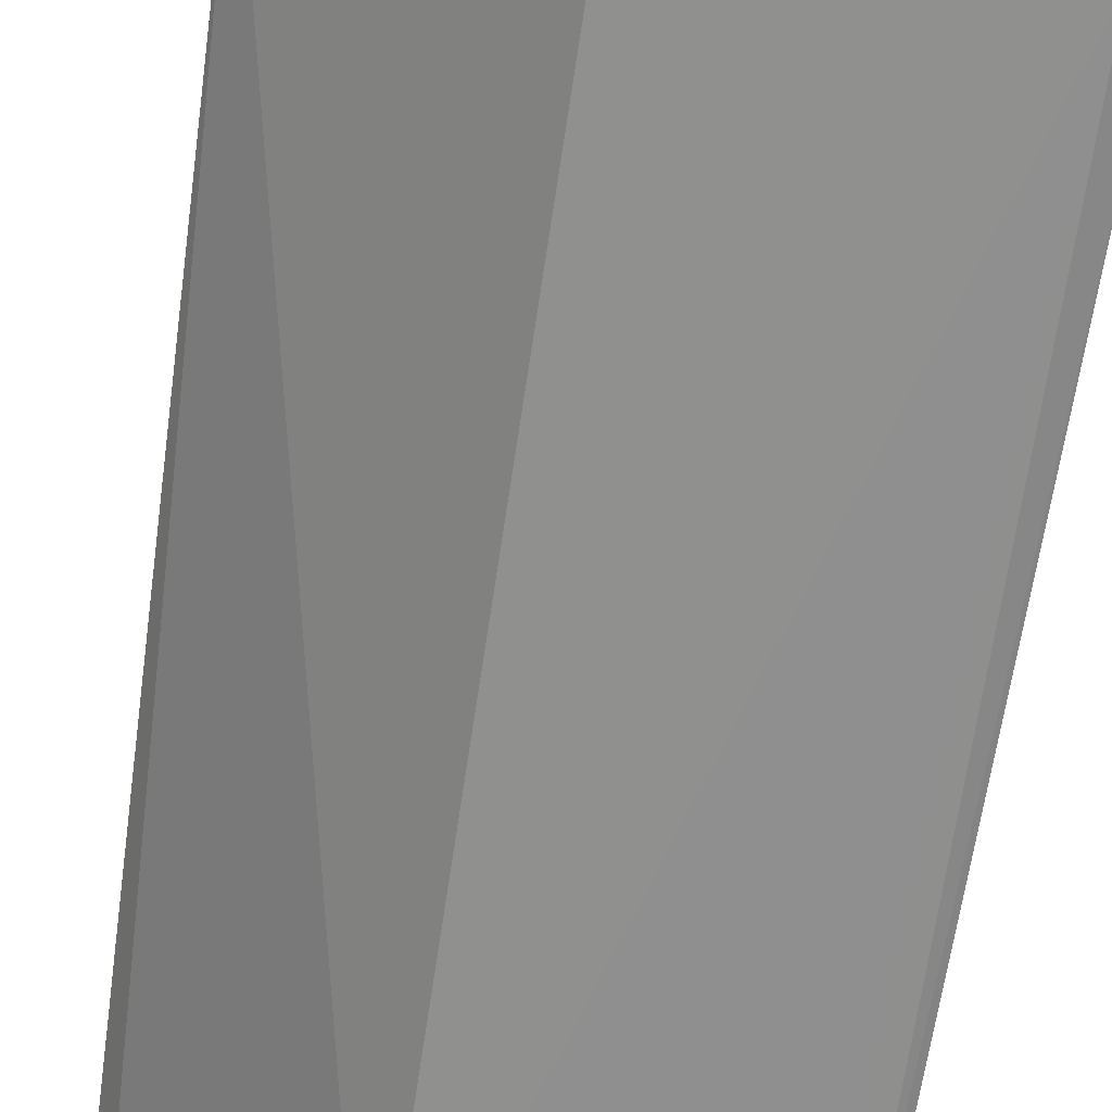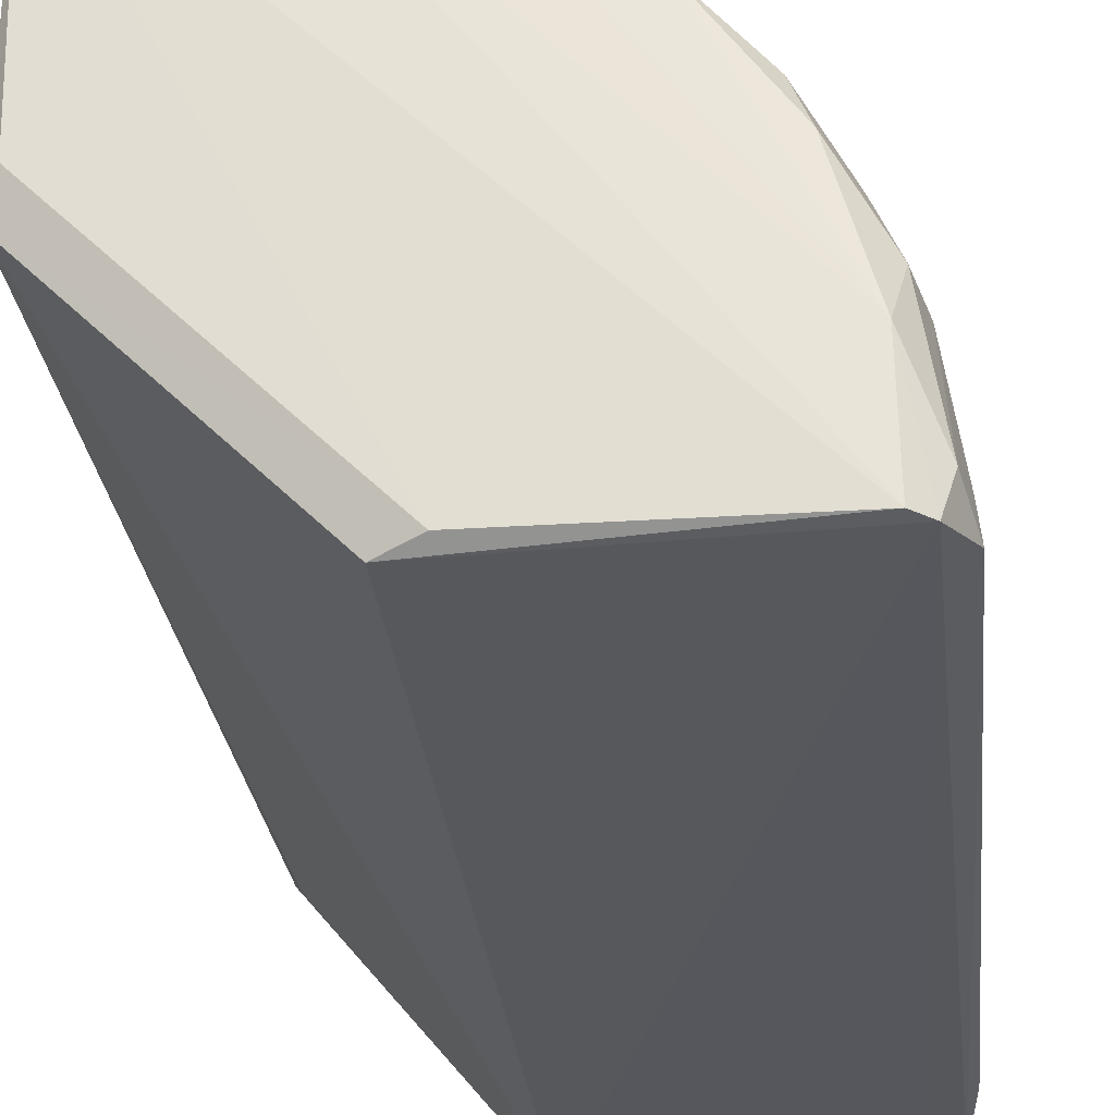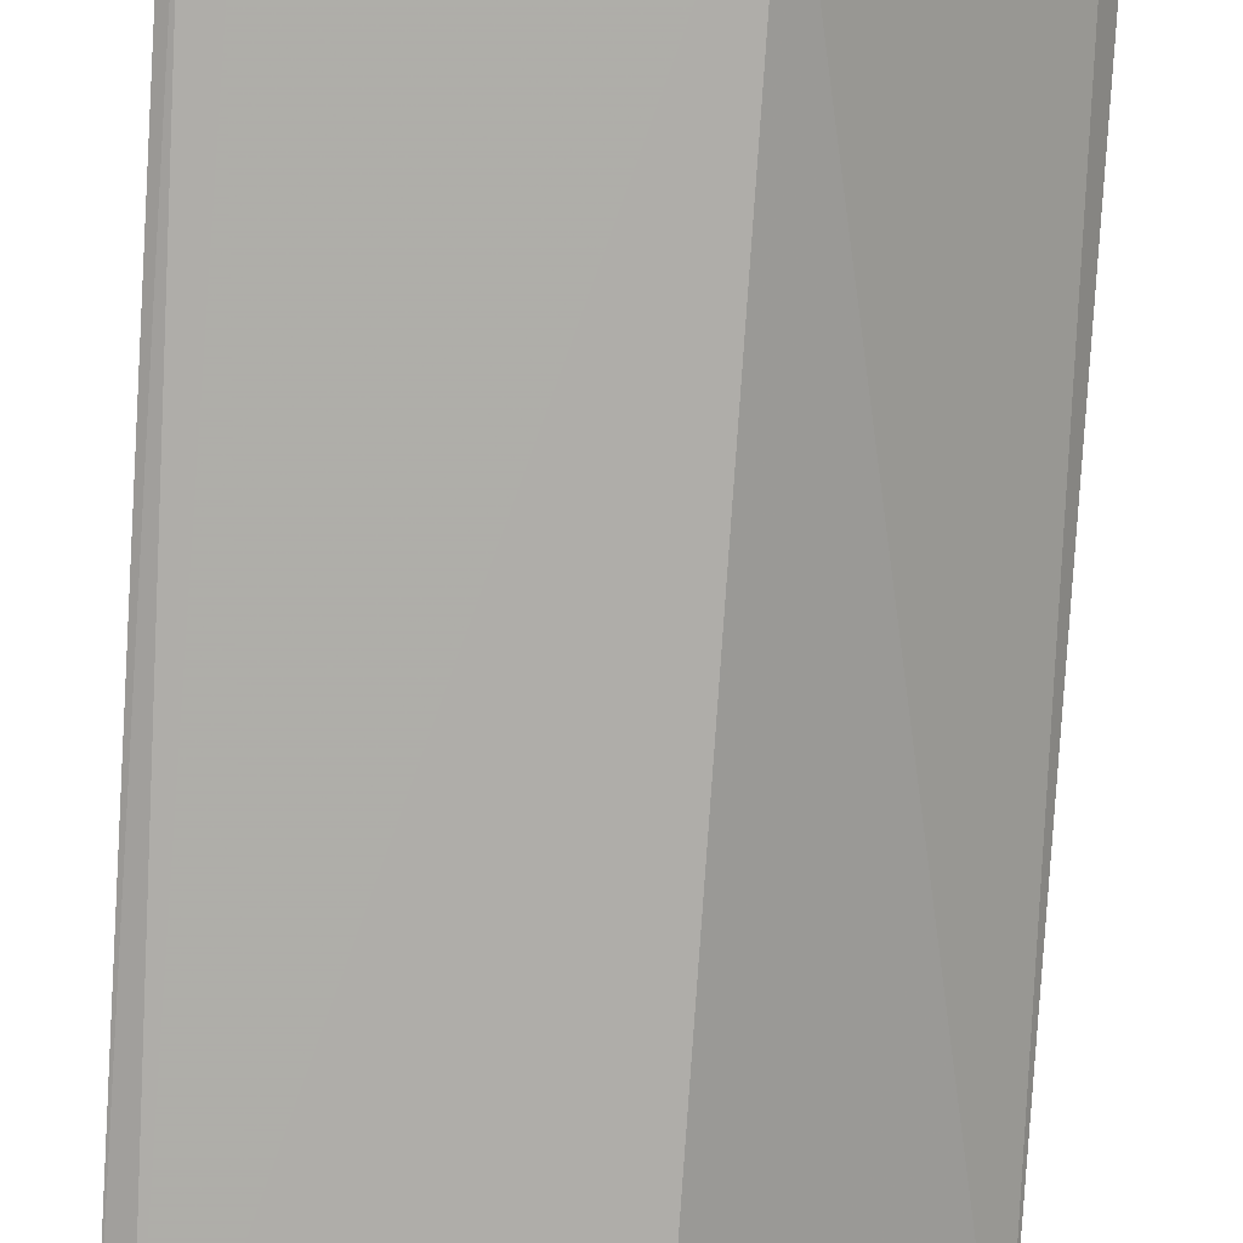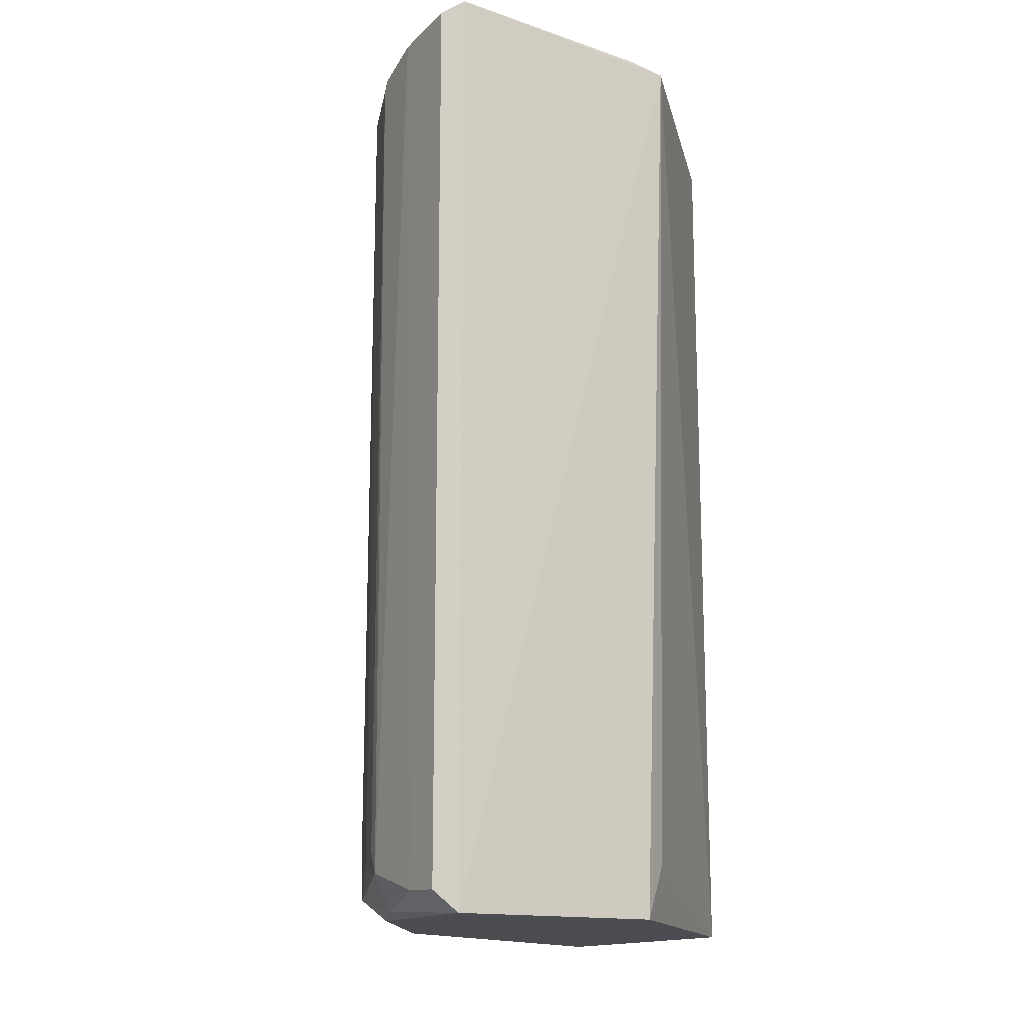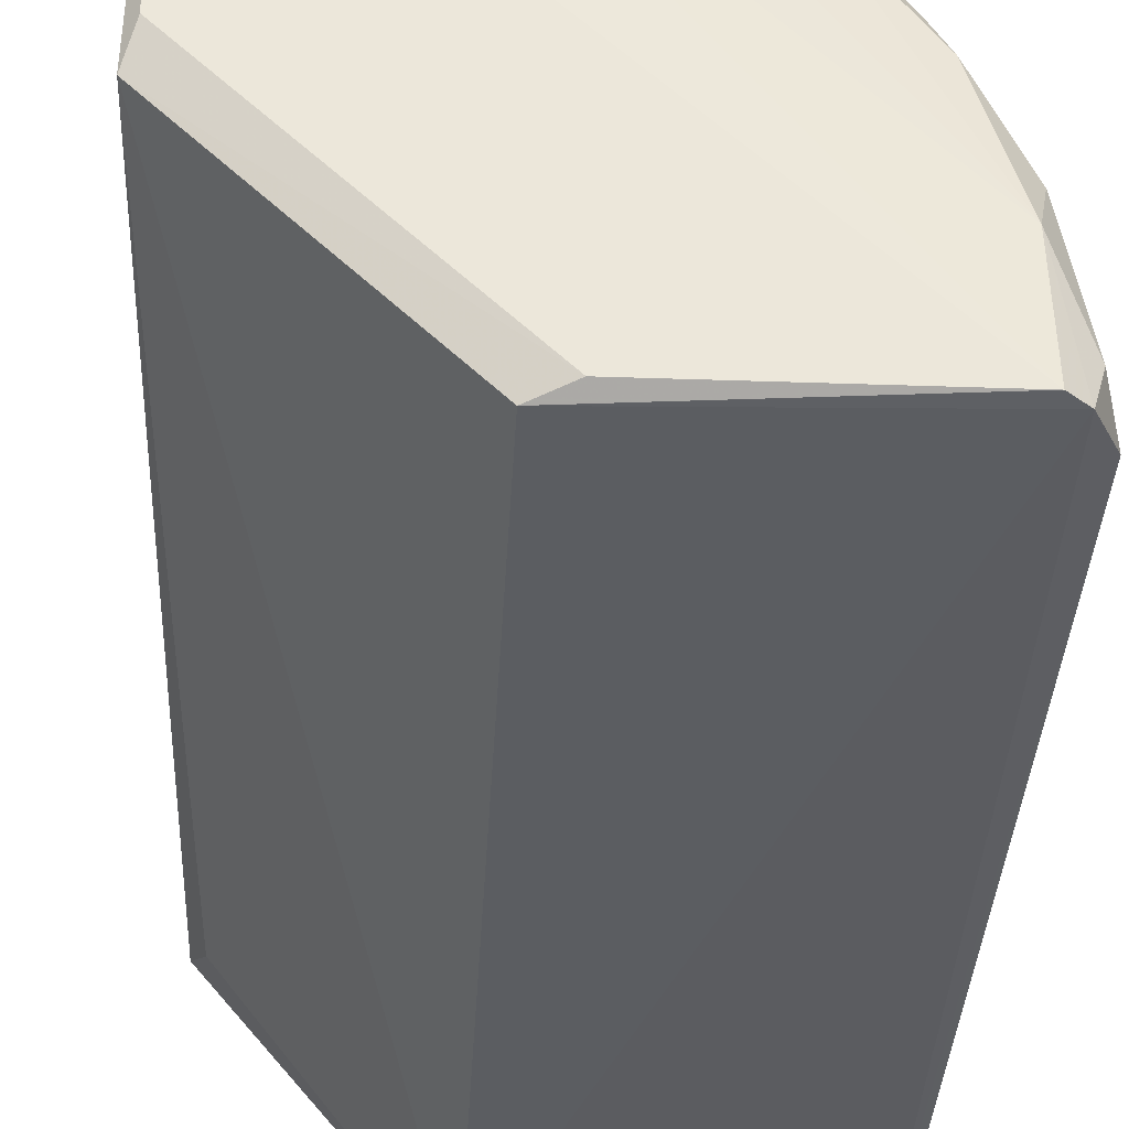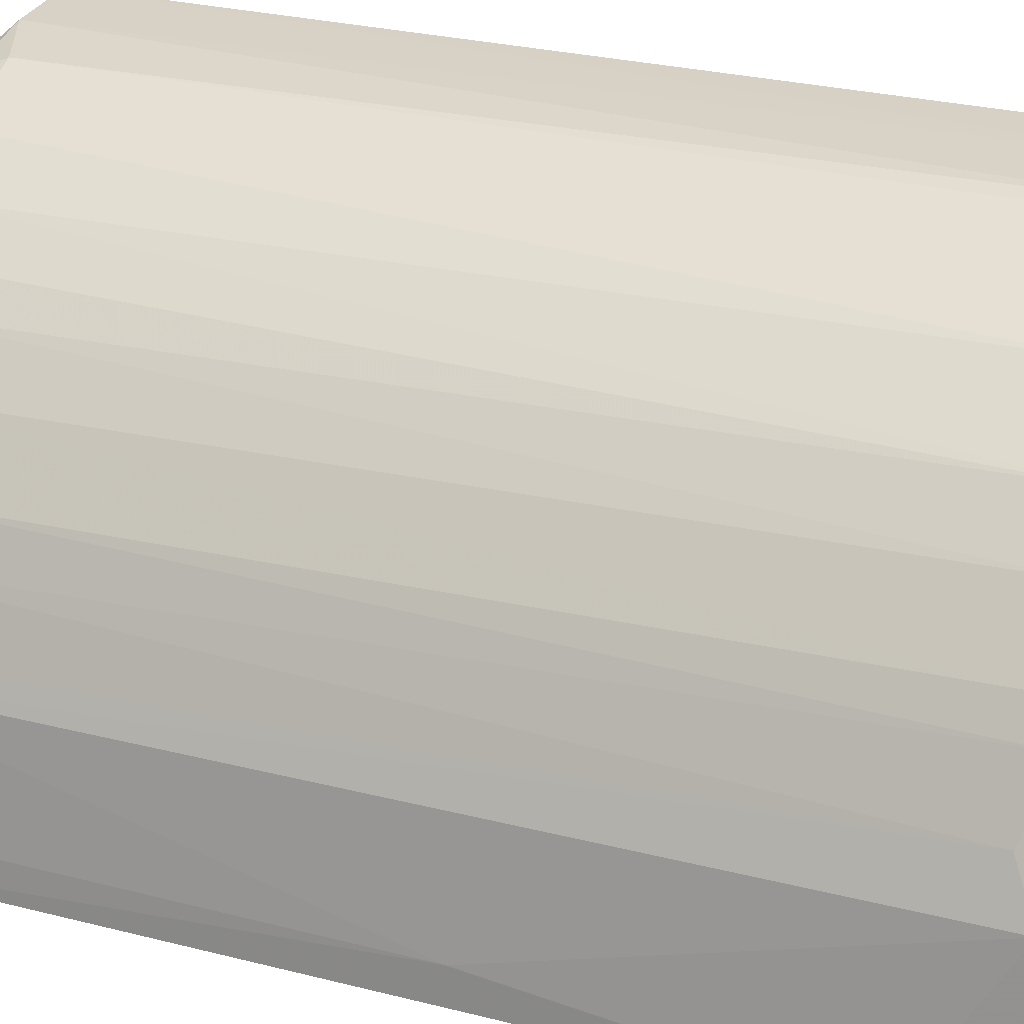
<metadata>
{"format":"obj","ext":"obj","renderer":"f3d","projection":"perspective","resolution":1024,"background":"white","views":[{"elev":-65.6,"azim":-8.4,"up":"+Y"},{"elev":-27.7,"azim":5.6,"up":"+Y"},{"elev":-77.5,"azim":176.2,"up":"+Y"},{"elev":-15.5,"azim":-122.8,"up":"+Z"},{"elev":-35.7,"azim":-3.0,"up":"+Y"},{"elev":25.6,"azim":112.8,"up":"+Y"}]}
</metadata>
<code>
v 0.01544 0.05271 0.04866
v 0.0545 0.003943 0.04727
v 0.05195 0.01734 0.04397
v -0.000413 0.02507 -0.05432
v 0.04158 0.03499 -0.05099
v -0.001359 0.02151 0.05266
v 0.02146 -0.001316 -0.05441
v -0.000162 0.05368 -0.05216
v 0.05377 -0.000242 -0.05233
v 0.02146 -0.001316 0.05266
v -0.000567 0.05066 0.05463
v 0.03835 0.03668 0.0529
v 0.02843 0.0466 -0.05124
v 0.05061 -0.000495 0.05452
v 0.05263 0.01546 -0.04844
v 0.03861 0.03354 -0.05419
v 0.03779 0.0393 0.04701
v 0.0136 0.05313 -0.04942
v 0.04694 0.02831 0.04486
v -0.000233 0.05375 0.0523
v -0.000517 0.05062 -0.05452
v 0.02997 0.04573 0.0474
v 0.04764 0.02676 -0.04807
v 0.05054 -0.000418 -0.05436
v 0.05245 -0.000649 0.05312
v 0.02507 -0.000253 0.05404
v 0.03631 0.04101 -0.04747
v 0.05147 0.01689 0.05104
v 0.001174 0.02197 -0.04803
v 0.01321 0.05047 0.05419
v 0.05478 0.000414 -0.03952
v 0.04854 0.02007 -0.05359
v 0.02358 0.04934 0.04839
v 0.02046 0.0506 -0.04765
v 0.02169 0.04704 -0.05405
v 0.05486 0.000341 0.04789
v 0.04095 0.03618 -0.04708
v -0.000242 0.02508 0.054
v 0.05278 0.0154 0.0471
v 0.05037 0.01159 0.05395
v 0.008421 0.05346 0.05173
v 0.0546 0.003862 -0.006535
v 0.04223 0.03446 0.04619
v 0.04929 0.02355 0.0482
v 0.04582 0.02993 -0.04594
v 0.02837 0.04683 -0.04477
v 0.02677 0.04514 0.05346
v 0.04494 0.03006 0.0512
v 0.0506 0.02042 -0.04599
v 0.03457 0.04226 0.04494
v 0.005017 0.05354 -0.05187
v 0.03499 0.04154 0.05091
v 0.05342 0.008445 -0.05163
v 0.04663 0.02511 0.05296
v 0.01684 0.05162 0.05137
v 0.05357 0.003306 0.05195
v 0.01507 0.05017 -0.05348
v 0.01549 0.05262 -0.04685
f 34 18 58
f 6 7 10
f 13 5 16
f 4 6 21
f 7 4 21
f 6 11 21
f 11 20 21
f 20 8 21
f 7 21 24
f 21 16 24
f 10 7 25
f 14 10 25
f 24 9 25
f 7 24 25
f 6 10 26
f 10 14 26
f 14 11 26
f 5 13 27
f 6 4 29
f 4 7 29
f 7 6 29
f 11 14 30
f 20 11 30
f 16 5 32
f 23 15 32
f 5 23 32
f 9 24 32
f 24 16 32
f 13 18 34
f 1 33 34
f 13 16 35
f 16 21 35
f 25 9 36
f 9 31 36
f 5 27 37
f 27 17 37
f 11 6 38
f 6 26 38
f 26 11 38
f 14 25 40
f 30 14 40
f 1 18 41
f 20 30 41
f 31 15 42
f 2 36 42
f 36 31 42
f 15 39 42
f 39 2 42
f 37 17 43
f 23 19 44
f 39 3 44
f 28 39 44
f 23 5 45
f 19 23 45
f 5 37 45
f 43 19 45
f 37 43 45
f 27 13 46
f 22 27 46
f 33 22 46
f 13 34 46
f 34 33 46
f 40 12 47
f 30 40 47
f 19 43 48
f 44 19 48
f 28 44 48
f 15 23 49
f 3 39 49
f 39 15 49
f 44 3 49
f 23 44 49
f 17 27 50
f 27 22 50
f 8 20 51
f 21 8 51
f 41 18 51
f 20 41 51
f 22 33 52
f 43 17 52
f 47 12 52
f 33 47 52
f 12 48 52
f 48 43 52
f 17 50 52
f 50 22 52
f 15 31 53
f 31 9 53
f 9 32 53
f 32 15 53
f 12 40 54
f 40 28 54
f 48 12 54
f 28 48 54
f 33 1 55
f 1 41 55
f 41 30 55
f 30 47 55
f 47 33 55
f 25 36 56
f 36 2 56
f 2 39 56
f 39 28 56
f 40 25 56
f 28 40 56
f 18 13 57
f 13 35 57
f 35 21 57
f 21 51 57
f 51 18 57
f 18 1 58
f 1 34 58

</code>
